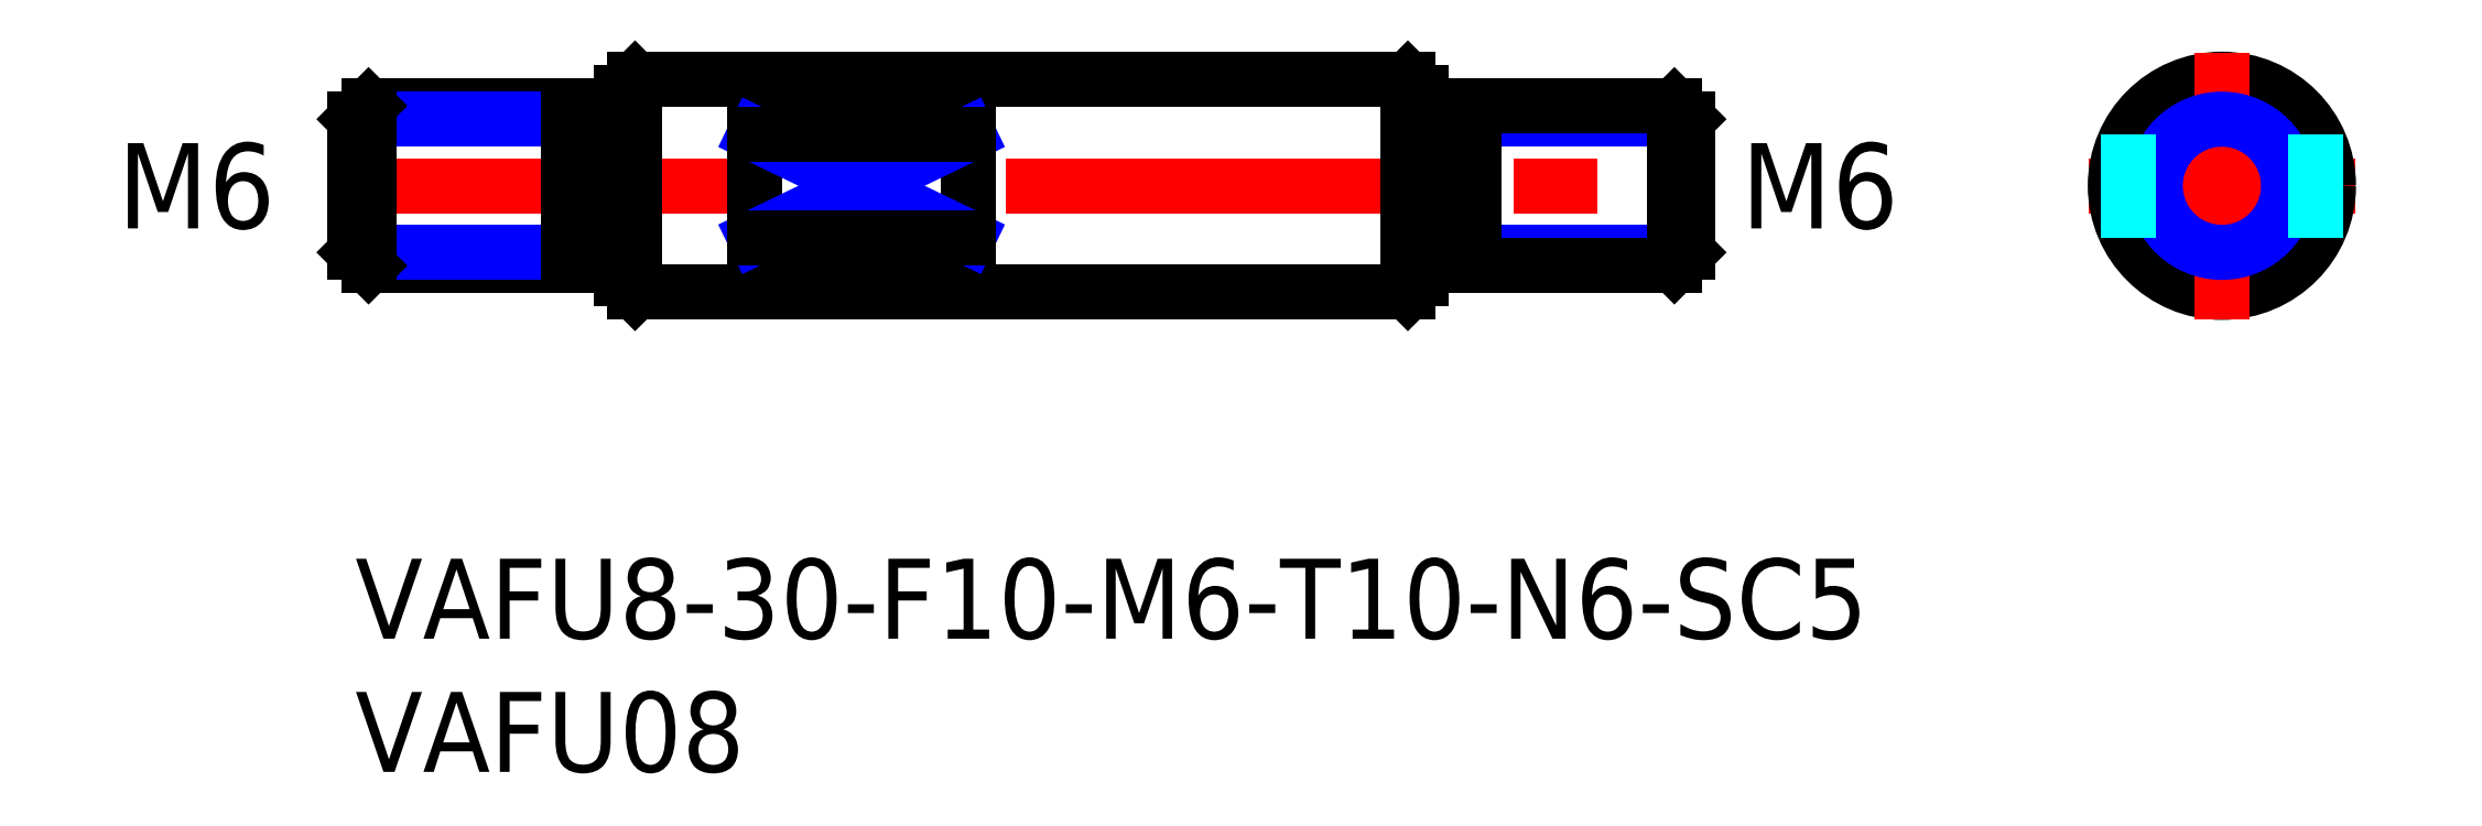
<metadata>
{"format":"dxf","ext":"dxf","renderer":"ezdxf+matplotlib","layout":"modelspace","background":"white","min_lineweight":24,"dpi":150}
</metadata>
<code>
0
SECTION
2
ENTITIES
0
INSERT
8
MSM_CONTINUOUS
2
*U4
10
0
20
0
30
0
0
INSERT
8
MSM_CONTINUOUS
2
*U5
10
0
20
0
30
0
0
TEXT
8
0
10
-8.333
20
12.4
30
0
40
3.2
1
M6
72
     2
11
-3
21
14
31
0
73
     2
0
LINE
8
MSM_CENTER
10
-1
20
14
30
0
11
51
21
14
31
0
0
LINE
8
MSM_CONTINUOUS
10
10.5
20
18
30
0
11
39.5
21
18
31
0
0
LINE
8
MSM_CONTINUOUS
10
10.5
20
10
30
0
11
39.5
21
10
31
0
0
LINE
8
MSM_CONTINUOUS
10
10
20
10.5
30
0
11
10
21
17.5
31
0
0
LINE
8
MSM_CENTER
10
65.05
20
14
30
0
11
75.05
21
14
31
0
0
CIRCLE
8
MSM_CONTINUOUS
10
70.05
20
14
30
0
40
4
0
CIRCLE
8
MSM_CONTINUOUS
10
70.05
20
14
30
0
40
3
0
LINE
8
MSM_CENTER
10
70.05
20
19
30
0
11
70.05
21
9
31
0
0
LINE
8
MSM_CONTINUOUS
10
40
20
17.5
30
0
11
40
21
10.5
31
0
0
LINE
8
MSM_CONTINUOUS
10
0.5
20
11
30
0
11
8
21
11
31
0
0
LINE
8
MSM_CONTINUOUS
10
0.5
20
17
30
0
11
8
21
17
31
0
0
LINE
8
MSM_NARROW
10
0
20
16.5
30
0
11
8
21
16.5
31
0
0
LINE
8
MSM_NARROW
10
0
20
11.5
30
0
11
8
21
11.5
31
0
0
LINE
8
MSM_CONTINUOUS
10
0
20
11.5
30
0
11
0
21
16.5
31
0
0
LINE
8
MSM_CONTINUOUS
10
0.5
20
11
30
0
11
0.5
21
17
31
0
0
LINE
8
MSM_CONTINUOUS
10
0
20
11.5
30
0
11
0.5
21
11
31
0
0
LINE
8
MSM_CONTINUOUS
10
0
20
16.5
30
0
11
0.5
21
17
31
0
0
LINE
8
MSM_CONTINUOUS
10
8
20
17
30
0
11
8
21
11
31
0
0
LINE
8
MSM_CONTINUOUS
10
8
20
11.9
30
0
11
10
21
11.9
31
0
0
LINE
8
MSM_CONTINUOUS
10
8
20
16.1
30
0
11
10
21
16.1
31
0
0
LINE
8
MSM_NARROW
10
50
20
11.5
30
0
11
42
21
11.5
31
0
0
LINE
8
MSM_NARROW
10
50
20
16.5
30
0
11
42
21
16.5
31
0
0
LINE
8
MSM_CONTINUOUS
10
49.5
20
17
30
0
11
42
21
17
31
0
0
LINE
8
MSM_CONTINUOUS
10
49.5
20
11
30
0
11
42
21
11
31
0
0
LINE
8
MSM_CONTINUOUS
10
49.5
20
11
30
0
11
49.5
21
17
31
0
0
LINE
8
MSM_CONTINUOUS
10
50
20
11.5
30
0
11
50
21
16.5
31
0
0
LINE
8
MSM_CONTINUOUS
10
50
20
11.5
30
0
11
49.5
21
11
31
0
0
LINE
8
MSM_CONTINUOUS
10
50
20
16.5
30
0
11
49.5
21
17
31
0
0
LINE
8
MSM_CONTINUOUS
10
42
20
16.1
30
0
11
40
21
16.1
31
0
0
LINE
8
MSM_CONTINUOUS
10
42
20
11.9
30
0
11
40
21
11.9
31
0
0
LINE
8
MSM_CONTINUOUS
10
42
20
17
30
0
11
42
21
11
31
0
0
CIRCLE
8
MSM_NARROW
10
70.05
20
14
30
0
40
2.5
0
LINE
8
MSM_CONTINUOUS
10
10.5
20
10
30
0
11
10.5
21
18
31
0
0
LINE
8
MSM_CONTINUOUS
10
39.5
20
18
30
0
11
39.5
21
10
31
0
0
TEXT
8
0
10
52.58
20
12.4
30
0
40
3.2
1
M6
72
     2
11
57.92
21
14
31
0
73
     2
0
LINE
8
MSM_CONTINUOUS
10
23
20
12.06
30
0
11
23
21
15.94
31
0
0
LINE
8
MSM_CONTINUOUS
10
15
20
15.94
30
0
11
15
21
12.06
31
0
0
LINE
8
MSM_NARROW
10
15
20
12.06
30
0
11
23
21
15.94
31
0
0
LINE
8
MSM_NARROW
10
15
20
15.94
30
0
11
23
21
12.06
31
0
0
LINE
8
MSM_CONTINUOUS
10
23
20
12.06
30
0
11
15
21
12.06
31
0
0
LINE
8
MSM_CONTINUOUS
10
23
20
15.94
30
0
11
15
21
15.94
31
0
0
LINE
8
MSM_DASHED
10
66.55
20
15.94
30
0
11
66.55
21
12.06
31
0
0
LINE
8
MSM_DASHED
10
73.55
20
15.94
30
0
11
73.55
21
12.06
31
0
0
LINE
8
MSM_CONTINUOUS
10
10
20
17.5
30
0
11
10.5
21
18
31
0
0
LINE
8
MSM_CONTINUOUS
10
10
20
10.5
30
0
11
10.5
21
10
31
0
0
LINE
8
MSM_CONTINUOUS
10
39.5
20
10
30
0
11
40
21
10.5
31
0
0
LINE
8
MSM_CONTINUOUS
10
39.5
20
18
30
0
11
40
21
17.5
31
0
0
ENDSEC
0
EOF

</code>
